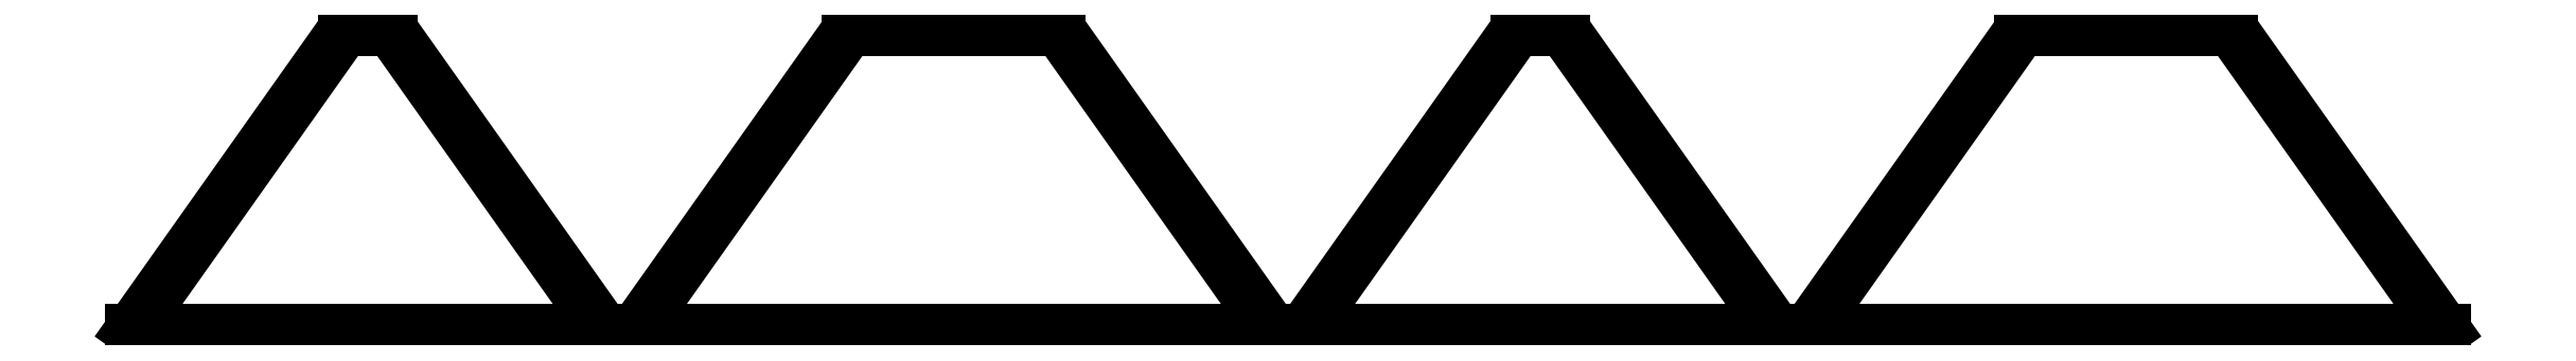
<metadata>
{"format":"dxf","ext":"dxf","renderer":"ezdxf+matplotlib","layout":"modelspace","background":"white","min_lineweight":24,"dpi":150}
</metadata>
<code>
0
SECTION
2
ENTITIES
0
LINE
8
0
10
80.85
20
93.55
11
66.15
21
93.55
0
LINE
8
0
10
66.15
20
93.55
11
0
21
0
0
LINE
8
0
10
0
20
0
11
147
21
0
0
LINE
8
0
10
147
20
0
11
80.85
21
93.55
0
LINE
8
0
10
288.9
20
93.55
11
223.2
21
93.55
0
LINE
8
0
10
223.2
20
93.55
11
157
21
0
0
LINE
8
0
10
157
20
0
11
355
21
0
0
LINE
8
0
10
355
20
0
11
288.9
21
93.55
0
LINE
8
0
10
445.9
20
93.55
11
431.1
21
93.55
0
LINE
8
0
10
431.1
20
93.55
11
365
21
0
0
LINE
8
0
10
365
20
0
11
512
21
0
0
LINE
8
0
10
512
20
0
11
445.9
21
93.55
0
LINE
8
0
10
653.9
20
93.55
11
588.1
21
93.55
0
LINE
8
0
10
588.1
20
93.55
11
522
21
0
0
LINE
8
0
10
522
20
0
11
720
21
0
0
LINE
8
0
10
720
20
0
11
653.9
21
93.55
0
ENDSEC
0
EOF

</code>
